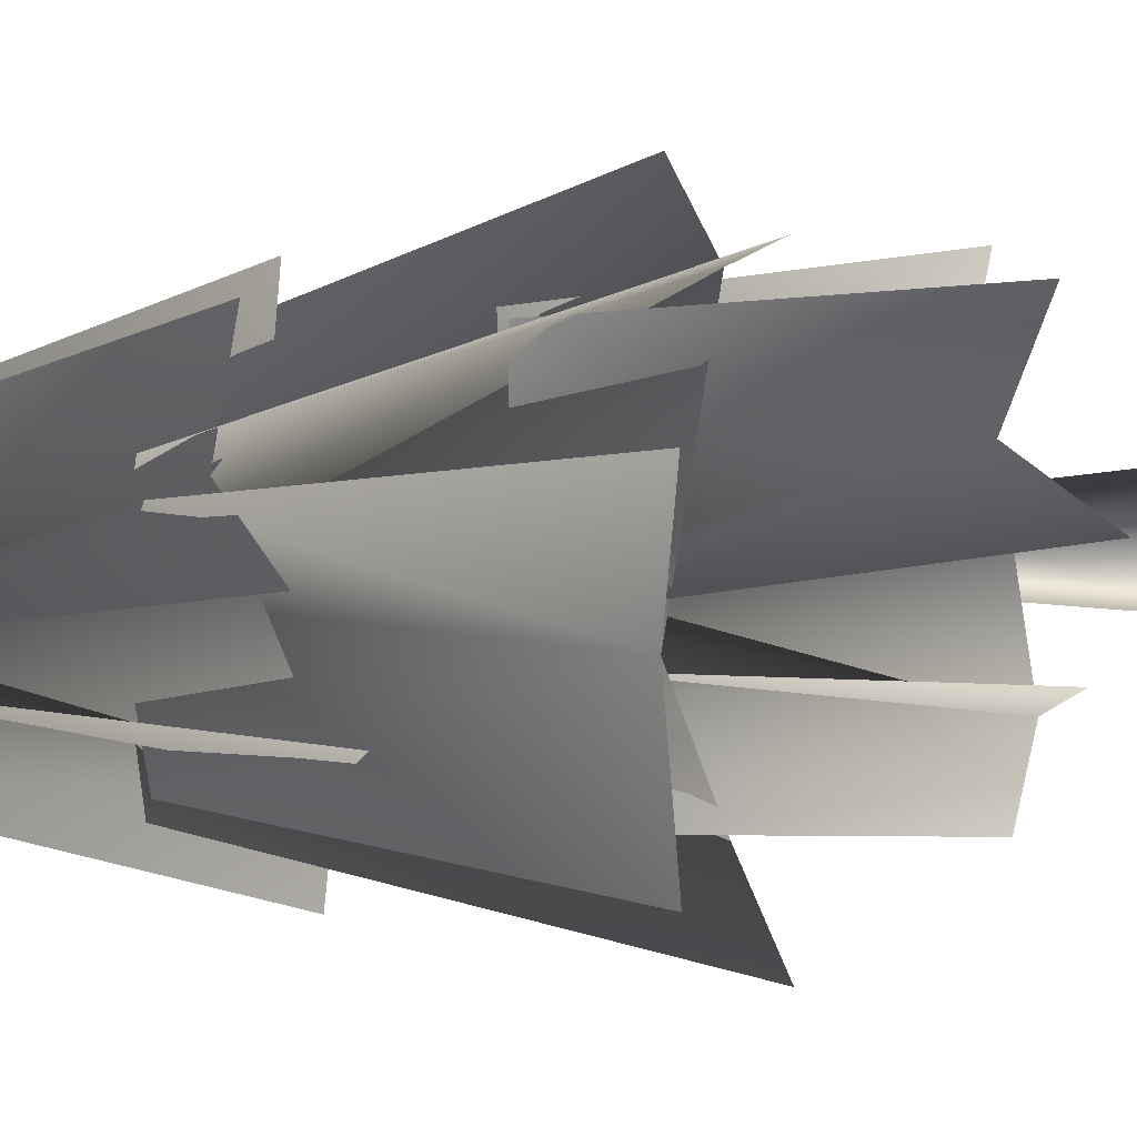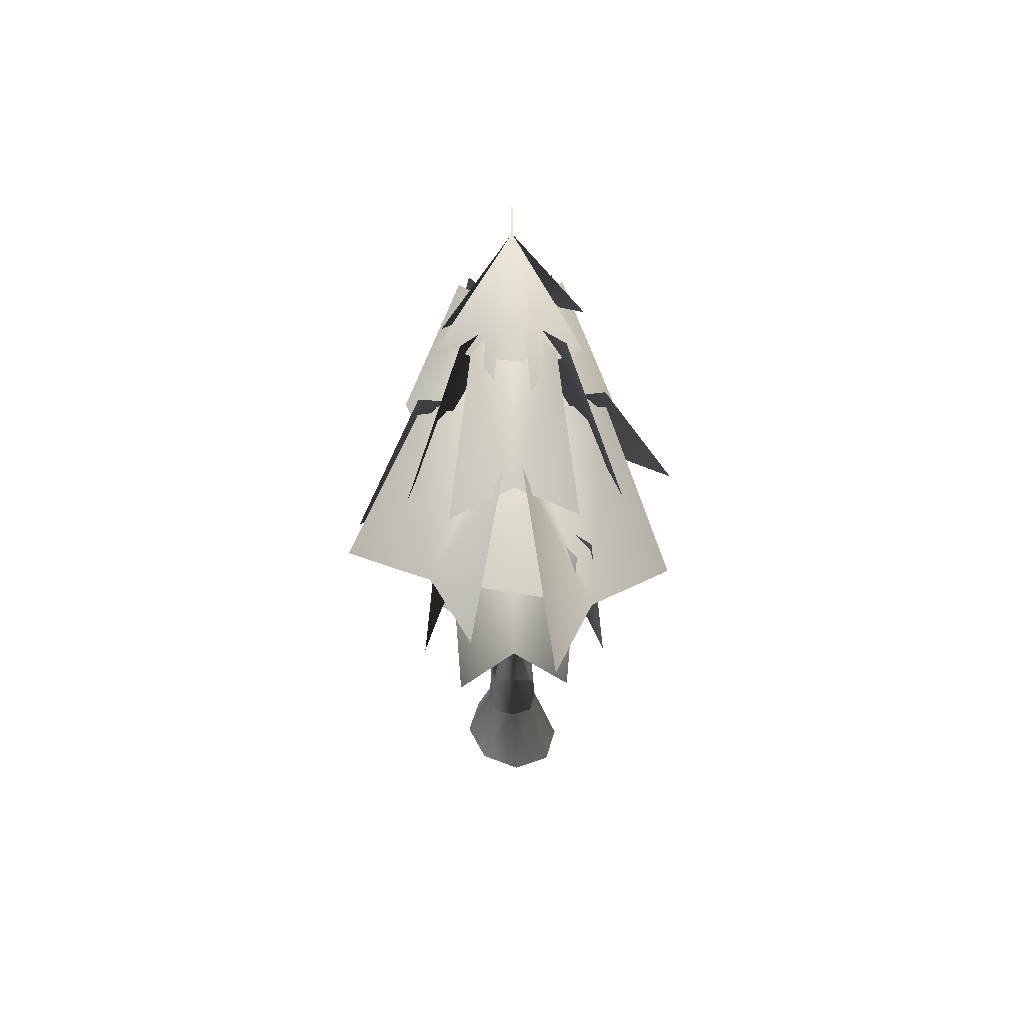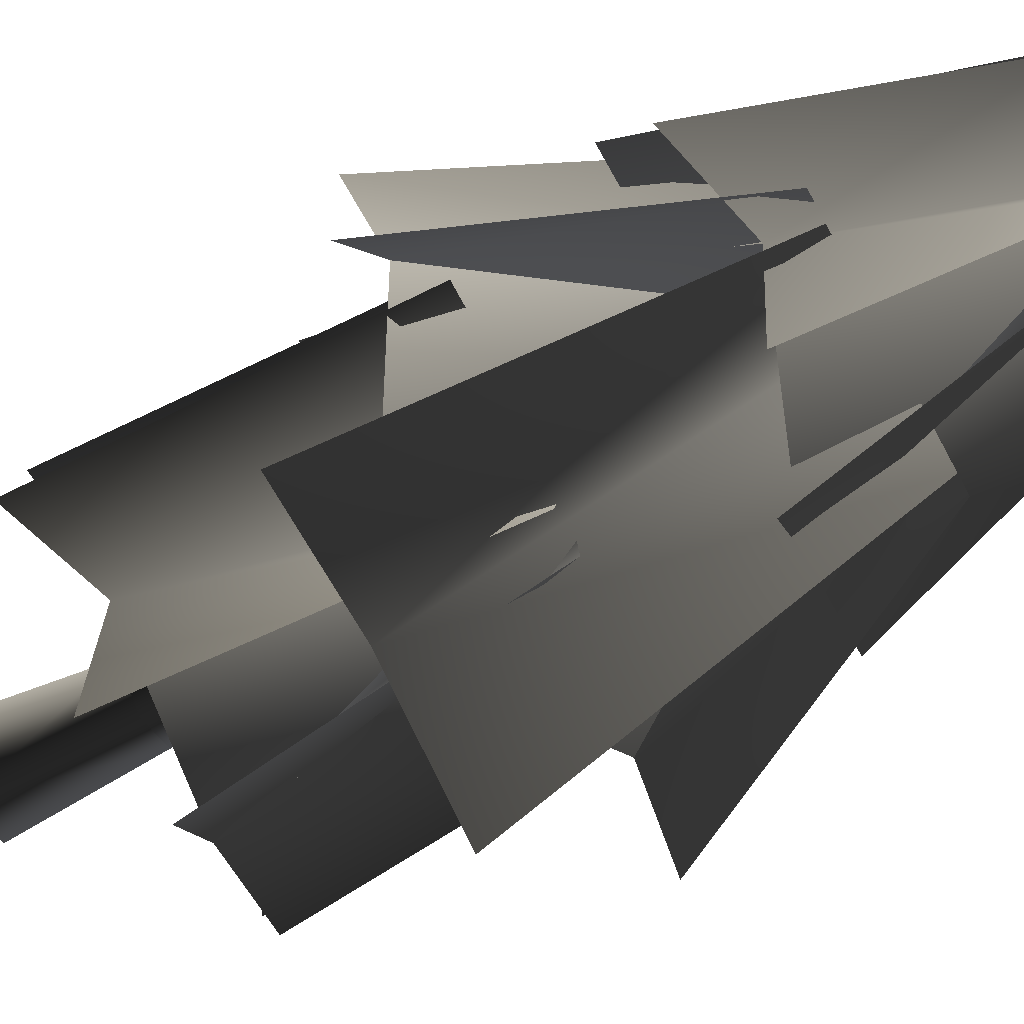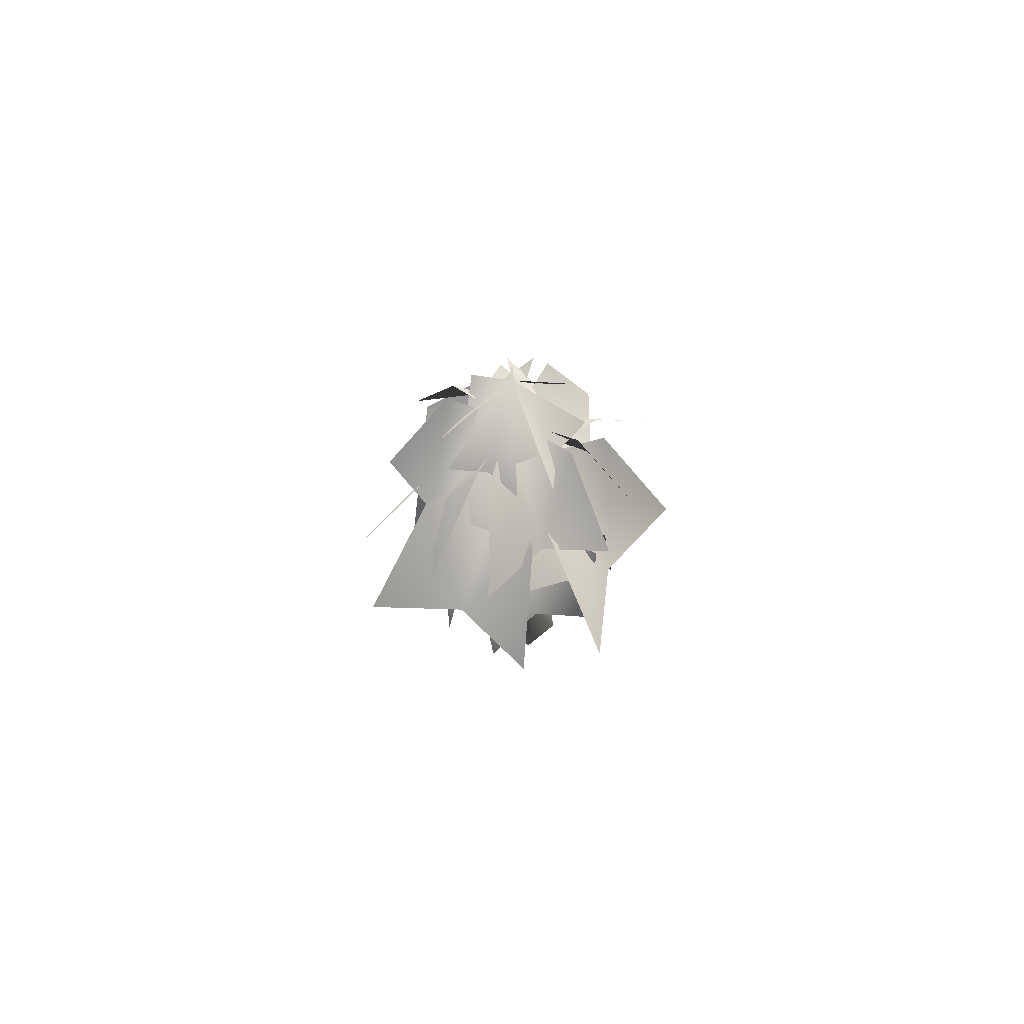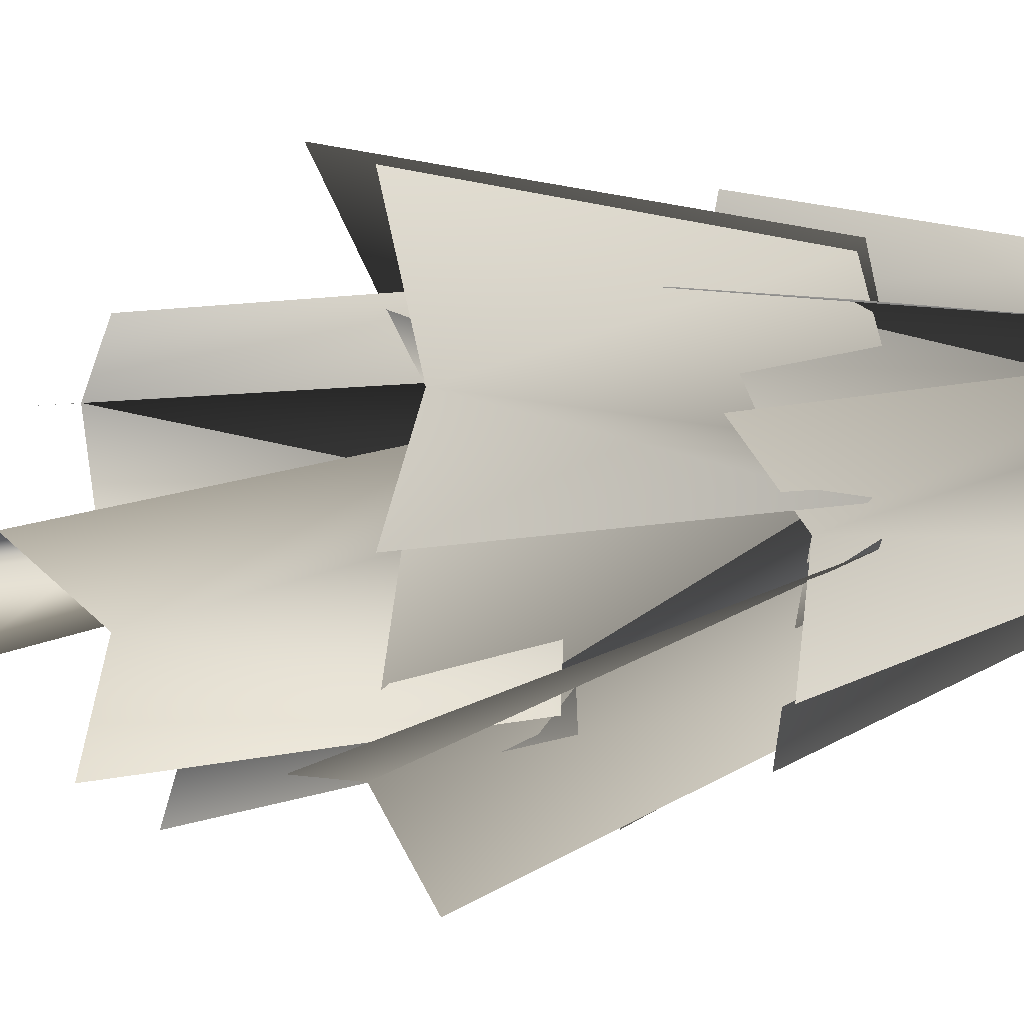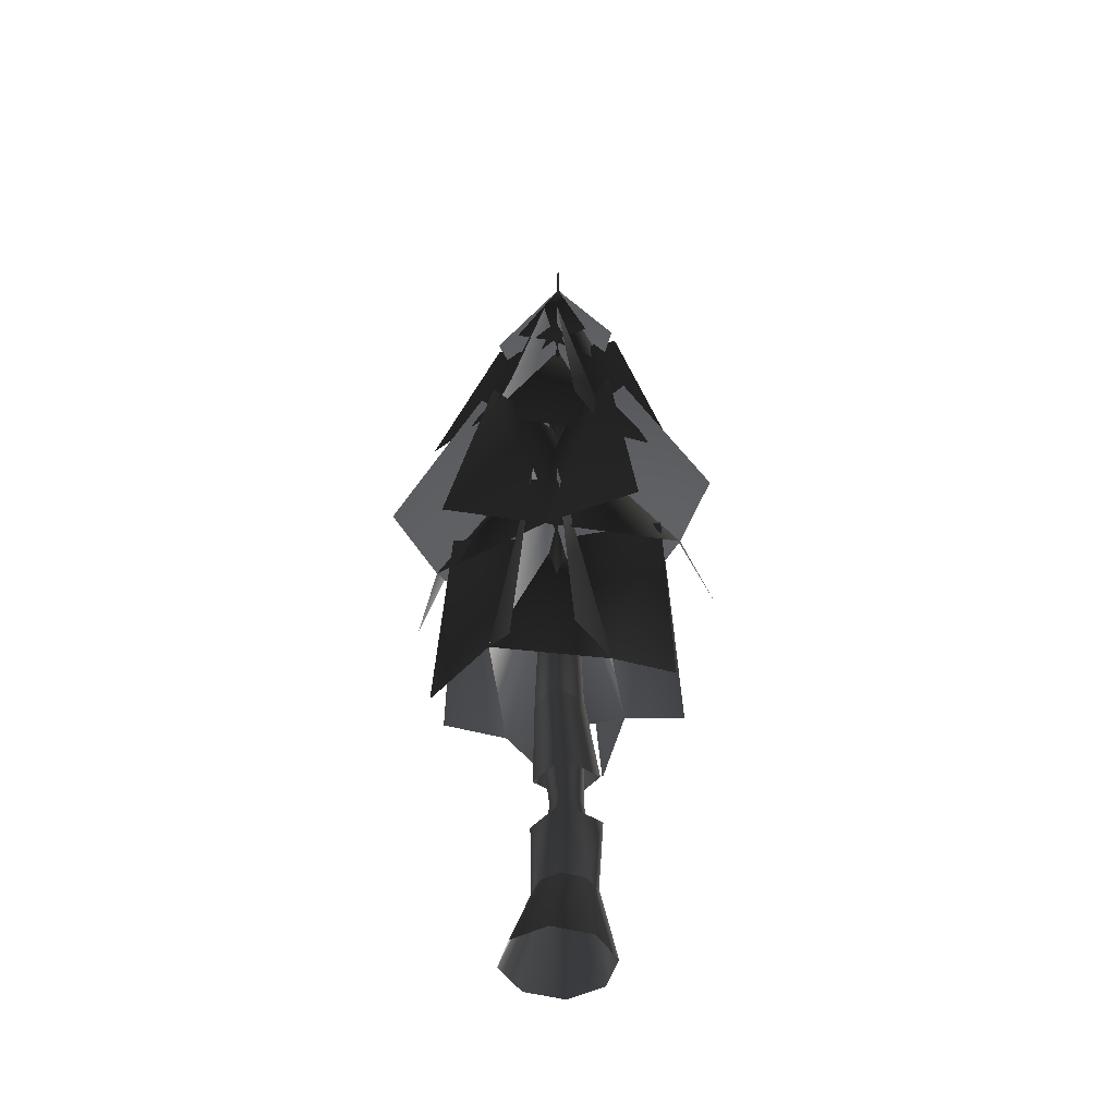
<metadata>
{"format":"obj","ext":"obj","renderer":"f3d","projection":"perspective","resolution":1024,"background":"white","views":[{"elev":14.6,"azim":-104.0,"up":"+Z"},{"elev":52.5,"azim":-46.9,"up":"+Y"},{"elev":-78.6,"azim":118.3,"up":"+Z"},{"elev":74.0,"azim":114.7,"up":"+Y"},{"elev":-24.8,"azim":109.7,"up":"+Z"},{"elev":-42.6,"azim":7.1,"up":"+Y"}]}
</metadata>
<code>
v -1.512 14.63 0.01704
v -0.01892 14.63 1.595
v -0.08956 56.08 0.07779
v -0.01892 14.63 1.595
v 1.474 14.63 0.01704
v -0.08956 56.08 0.07779
v -0.01892 14.63 -1.561
v -0.08956 56.08 0.07779
v -1.512 14.63 0.01704
v 0.3607 7.443 0.7342
v -0.01892 14.63 1.595
v -0.9945 1.478 1.059
v 0.2637 1.478 1.72
v -0.6299 7.443 -0.3129
v 0.3607 7.443 -1.36
v -0.01892 14.63 -1.561
v 0.2637 1.478 -2.165
v -0.9945 1.478 -1.505
v -1.643 1.478 -0.2227
v -0.08956 -3.256 -3.737
v -2.402 -3.256 -2.592
v -3.394 -3.256 0.07779
v -0.9945 1.478 1.059
v -2.402 -3.256 2.748
v -0.08956 -3.256 3.892
v -0.08956 -3.256 3.892
v 1.522 1.478 1.059
v 0.2637 1.478 1.72
v 2.223 -3.256 2.748
v 2.17 1.478 -0.2227
v 3.215 -3.256 0.07779
v 1.522 1.478 -1.505
v 2.223 -3.256 -2.592
v 0.2637 1.478 -2.165
v -0.08956 -3.256 -3.737
v 0.3607 7.443 0.7342
v 1.351 7.443 -0.3129
v 1.522 1.478 -1.505
v 1.474 14.63 0.01704
v 0.3607 7.443 -1.36
v -0.01892 14.63 -1.561
v -0.01892 14.63 1.595
v -0.01892 14.63 -1.561
v -0.08956 56.08 0.07779
v 0.3607 9.191 -2.417
v -1.512 14.63 0.01704
v -0.01892 14.63 -1.561
v 0.3607 9.191 1.791
v 1.474 14.63 0.01704
v -0.01892 14.63 1.595
v 0.3607 9.191 -2.417
v -0.01892 14.63 -1.561
v 2.352 9.191 -0.3129
v -1.744 5.978 -0.3129
v -0.9945 1.478 1.059
v 0.3607 5.978 1.912
v 0.2637 1.478 1.72
v 0.2637 1.478 -2.165
v -0.9945 1.478 -1.505
v 0.3607 5.978 -2.538
v -1.643 1.478 -0.2227
v 0.3607 5.978 1.912
v 1.522 1.478 1.059
v 2.466 5.978 -0.3129
v 0.2637 1.478 1.72
v 2.17 1.478 -0.2227
v 1.522 1.478 -1.505
v 0.3607 5.978 -2.538
v 0.2637 1.478 -2.165
v 0.3607 9.191 1.791
v -0.01892 14.63 1.595
v -1.63 9.191 -0.3129
v -3.227 44.75 0.006459
v -3.963 45.02 2.207
v -0.08957 52.99 0.07779
v -2.13 33.22 -7.911
v -4.04 33.22 -3.876
v -0.5352 46.31 -3.995
v -0.08957 46.31 0.07779
v -4.068 36.22 3.995
v -0.5352 46.31 4.151
v -2.13 35.08 7.892
v 7.935 35.08 -1.953
v 3.886 36.21 -3.847
v 4.002 46.31 -0.3658
v -4.04 33.22 -3.876
v -4.181 46.31 -0.3658
v -7.939 33.22 -1.953
v 1.951 33.29 8.067
v 3.845 33.29 4.039
v 0.356 46.31 4.151
v 3.886 36.21 -3.847
v 1.951 35.08 -7.737
v 0.356 46.31 -3.995
v -8.114 35.08 2.109
v -4.068 36.22 3.995
v -4.181 46.31 0.5214
v 3.845 33.29 4.039
v 7.76 33.29 2.109
v 4.002 46.31 0.5214
v -1.982 15.07 -7.327
v -3.752 15.07 -3.587
v -0.82 28.08 -6.6
v -0.08957 28.08 0.07779
v -3.779 16.34 3.709
v -0.82 28.08 6.755
v -1.982 14.15 7.321
v 7.347 14.15 -1.805
v 3.593 15.92 -3.56
v 6.618 28.08 -0.6494
v -3.752 15.07 -3.587
v -6.797 28.08 -0.6494
v -7.367 15.07 -1.805
v 1.8 14.67 7.483
v 3.556 14.67 3.749
v 0.6409 28.08 6.755
v 3.593 15.92 -3.56
v 1.8 14.15 -7.166
v 0.6409 28.08 -6.6
v -7.529 14.15 1.961
v -3.779 16.34 3.709
v -6.797 28.08 0.805
v 3.556 14.67 3.749
v 6.618 28.08 0.805
v 7.184 14.67 1.961
v -5.836 22.36 9.534
v 0.0434 22.36 7.608
v -3.835 37.95 4.579
v -0.08957 37.95 0.07779
v 7.77 26.8 0.267
v 4.613 37.95 -3.508
v 9.619 26.17 -5.26
v -10.2 26.17 -5.799
v -7.953 26.11 -0.1007
v -4.942 37.95 -3.687
v 0.0434 22.36 7.608
v 3.843 37.95 4.723
v 5.872 22.36 9.588
v 10.02 26.17 5.954
v 7.77 26.8 0.267
v 4.763 37.95 3.842
v -0.2001 22.12 -7.445
v -6.051 22.12 -9.432
v -4.022 37.95 -4.568
v 5.657 22.12 -9.379
v -0.2001 22.12 -7.445
v 3.656 37.95 -4.423
v -7.953 26.11 -0.1007
v -4.792 37.95 3.663
v -9.798 26.17 5.416
v -0.1338 44.04 -2.923
v -0.08957 52.99 0.07779
v 2.203 44.04 -3.695
v -0.08957 52.99 0.07779
v 3.944 45.02 2.422
v 3.046 44.75 0.1531
v -4.124 45.02 -2.267
v -3.227 44.75 0.006459
v -2.382 44 3.85
v -0.03665 44 3.082
v -0.03665 44 3.082
v 3.046 44.75 0.1531
v -0.1338 44.04 -2.923
v -2.468 44.04 -3.716
v 2.289 44 3.872
v 3.783 45.02 -2.052
g SILVERPINETREE01
o SILVERPINETREE010
f 1 2 3
f 4 5 6
f 5 7 8
f 9 10 11
f 12 13 10
f 14 12 10
f 14 10 9
f 15 14 9
f 15 9 16
f 17 18 15
f 15 18 14
f 18 19 14
f 19 12 14
f 20 18 17
f 20 21 18
f 18 21 19
f 21 22 19
f 22 23 19
f 22 24 23
f 23 24 13
f 24 25 13
f 26 27 28
f 26 29 27
f 27 29 30
f 29 31 30
f 31 32 30
f 31 33 32
f 32 33 34
f 33 35 34
f 28 27 36
f 36 27 37
f 27 30 37
f 30 38 37
f 39 40 41
f 36 39 42
f 36 37 39
f 37 40 39
f 37 38 40
f 38 34 40
f 43 1 44
o SILVERPINETREE011
f 45 46 47
f 48 49 50
f 49 51 52
f 53 51 49
f 48 53 49
f 54 55 56
f 55 57 56
f 58 59 60
f 60 59 54
f 59 61 54
f 61 55 54
f 62 63 64
f 65 63 62
f 63 66 64
f 66 67 64
f 64 67 68
f 67 69 68
f 46 70 71
f 72 70 46
f 45 72 46
o SILVERPINETREE012
f 73 74 75
f 76 77 78
f 77 79 78
f 77 80 79
f 79 80 81
f 80 82 81
f 83 84 85
f 84 79 85
f 84 86 79
f 79 86 87
f 86 88 87
f 89 90 91
f 92 93 94
f 90 79 91
f 79 92 94
f 90 92 79
f 95 96 97
f 98 99 100
f 96 79 97
f 79 98 100
f 96 98 79
f 101 102 103
f 102 104 103
f 102 105 104
f 104 105 106
f 105 107 106
f 108 109 110
f 109 104 110
f 109 111 104
f 104 111 112
f 111 113 112
f 114 115 116
f 117 118 119
f 115 104 116
f 104 117 119
f 115 117 104
f 120 121 122
f 121 104 122
f 121 123 104
f 104 123 124
f 123 125 124
f 126 127 128
f 127 129 128
f 127 130 129
f 129 130 131
f 130 132 131
f 133 134 135
f 134 129 135
f 134 136 129
f 129 136 137
f 136 138 137
f 139 140 141
f 142 143 144
f 129 142 144
f 140 129 141
f 140 142 129
f 145 146 147
f 146 129 147
f 146 148 129
f 129 148 149
f 148 150 149
f 151 73 152
f 153 151 154
f 155 156 154
f 157 158 154
f 159 160 154
f 158 161 152
f 160 162 152
f 156 163 152
f 163 164 75
f 161 165 75
f 162 166 75

</code>
